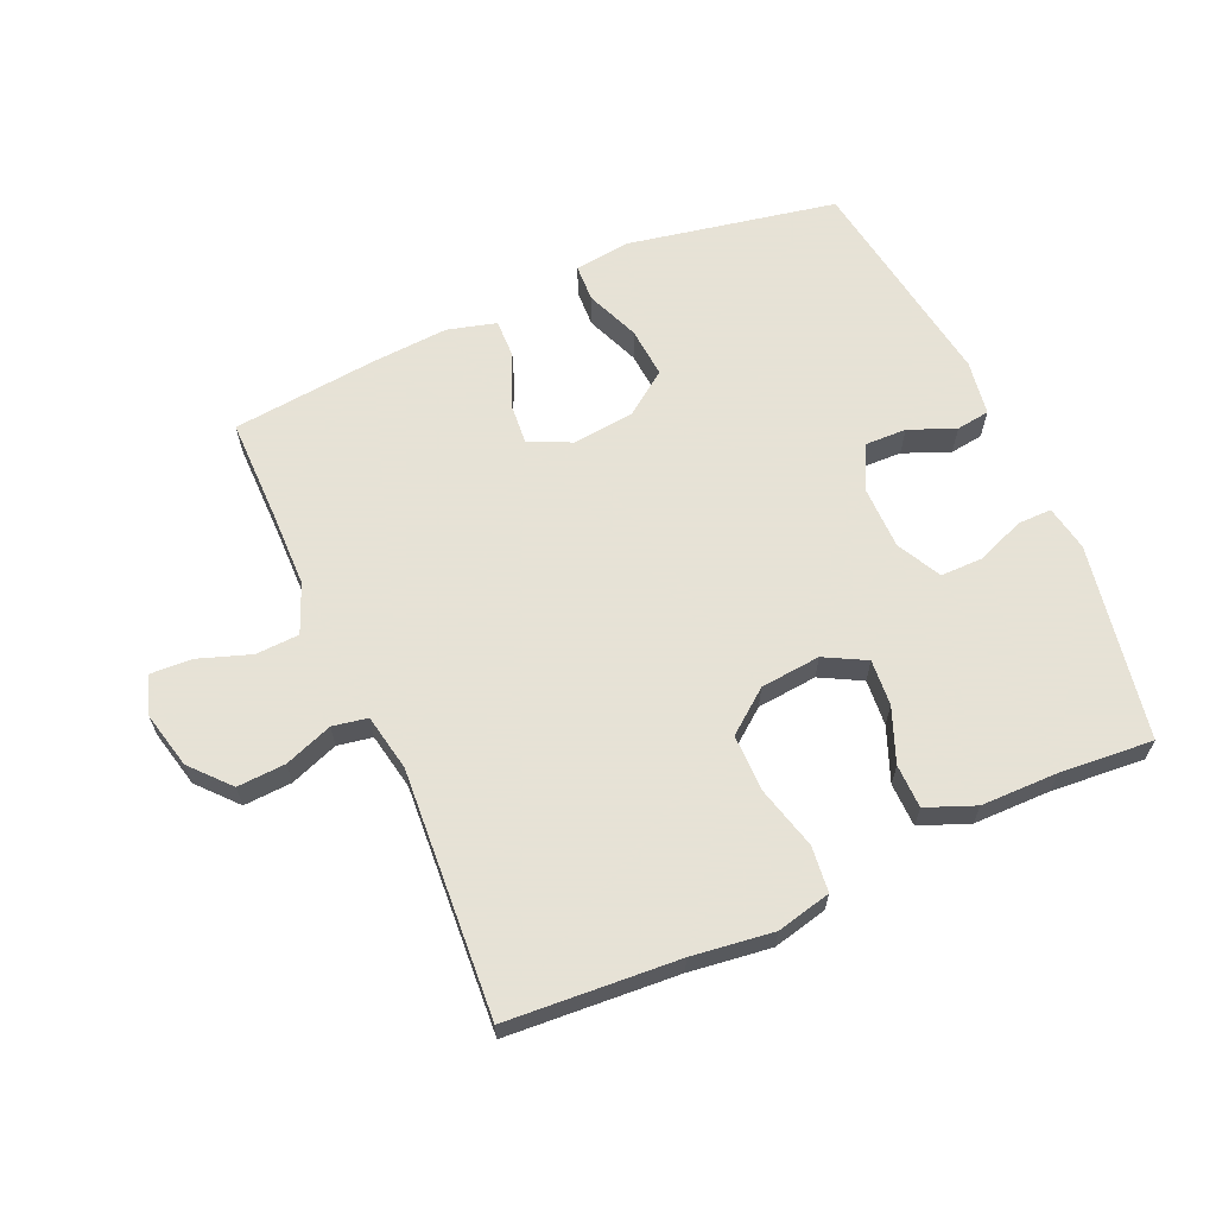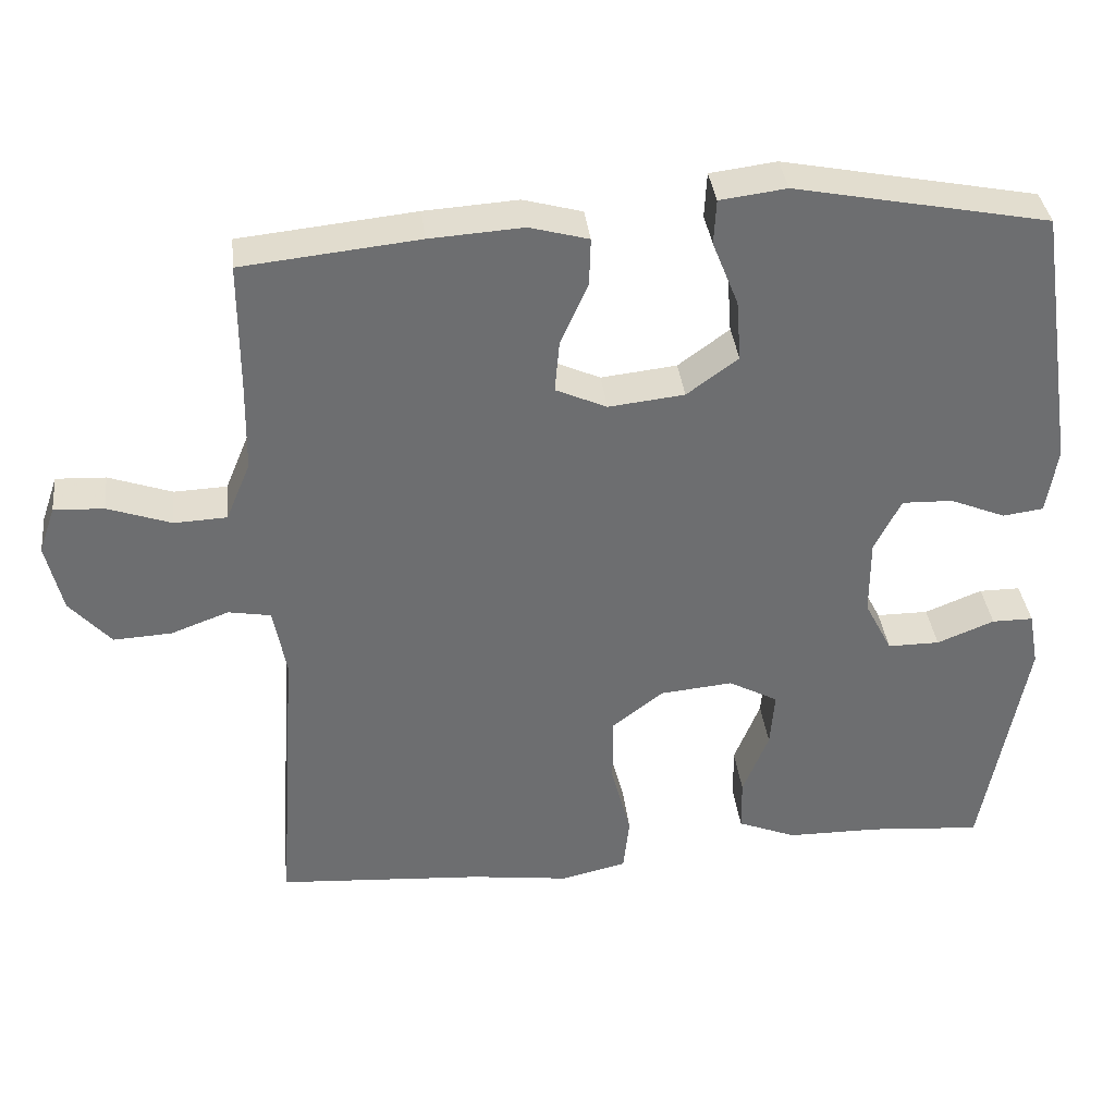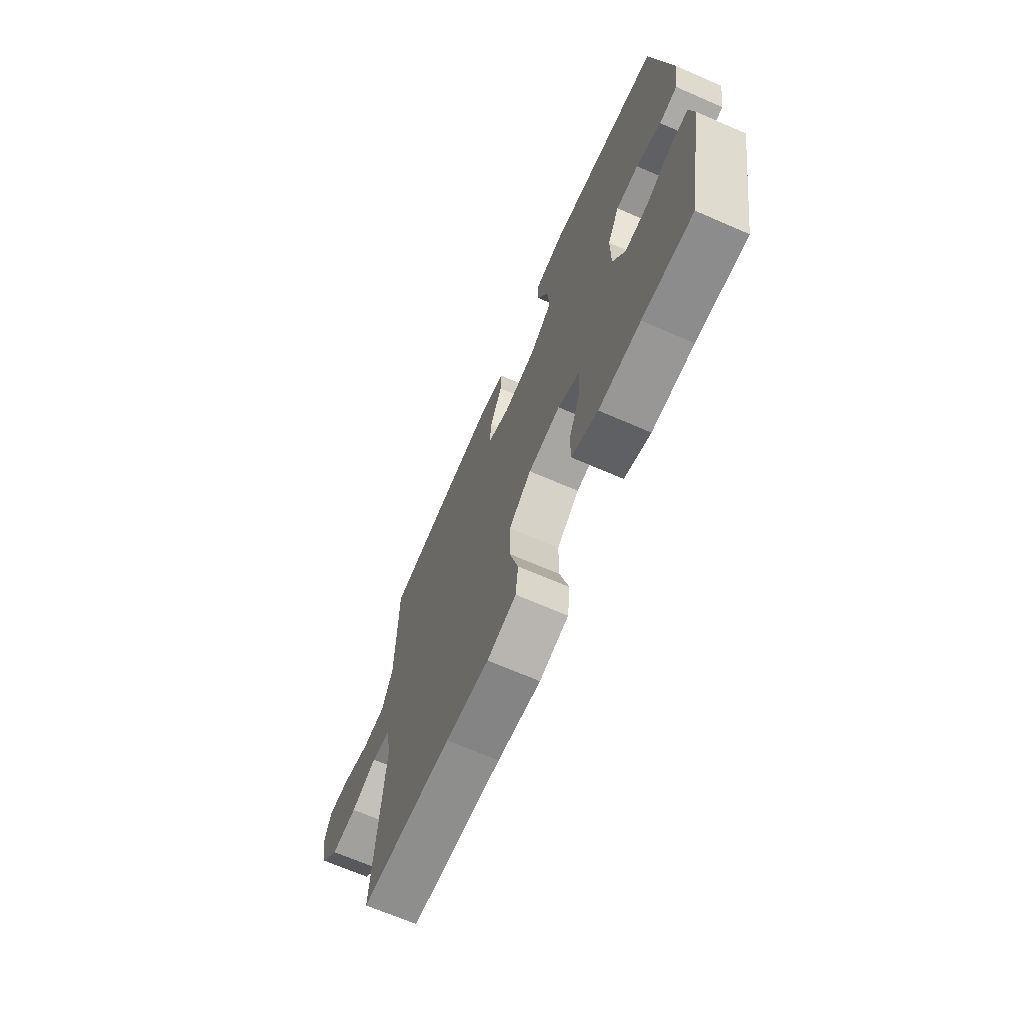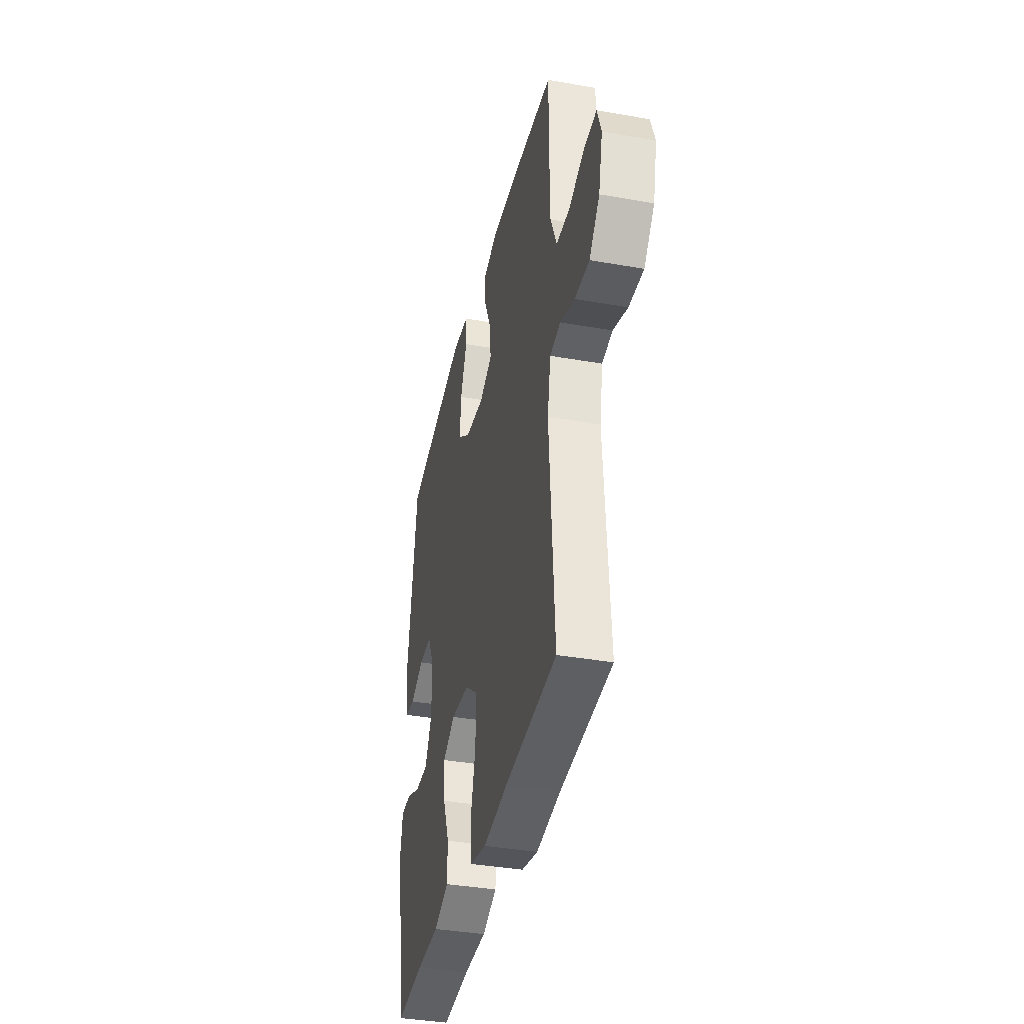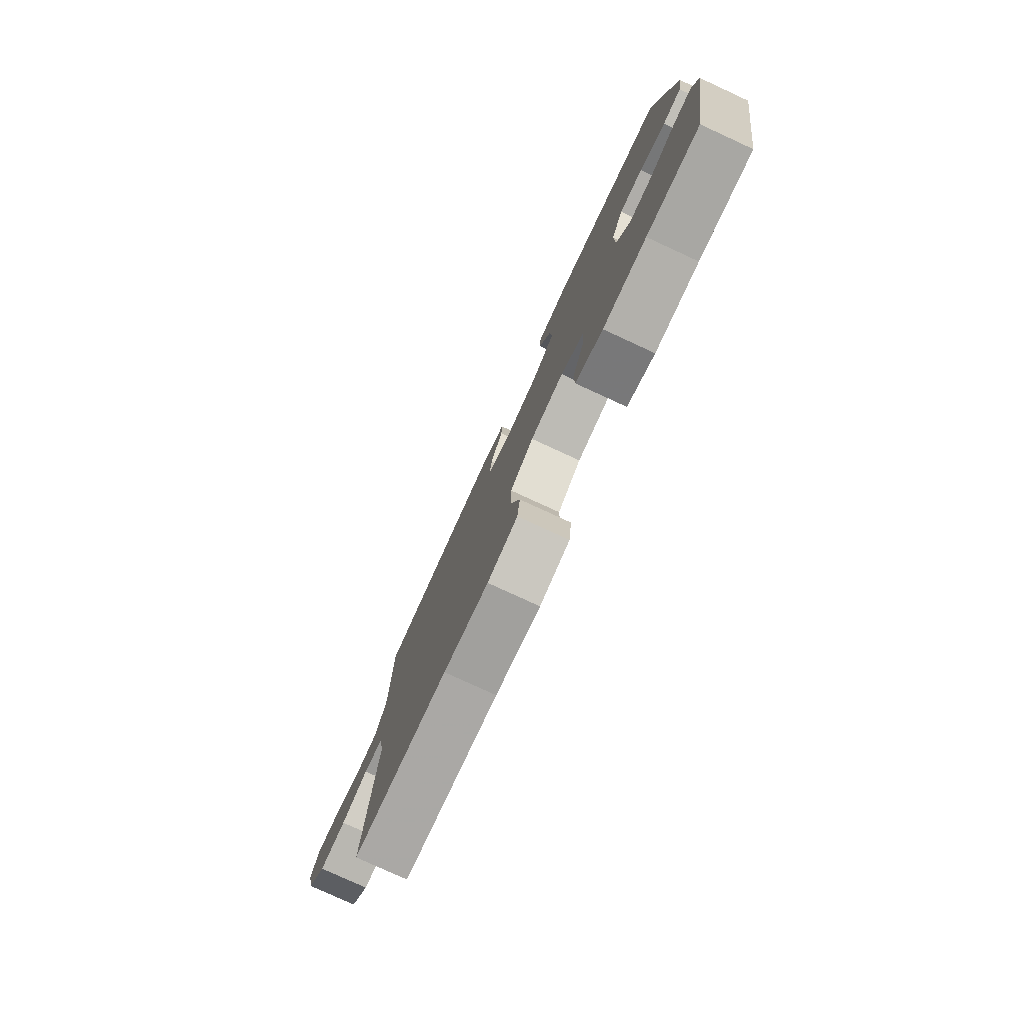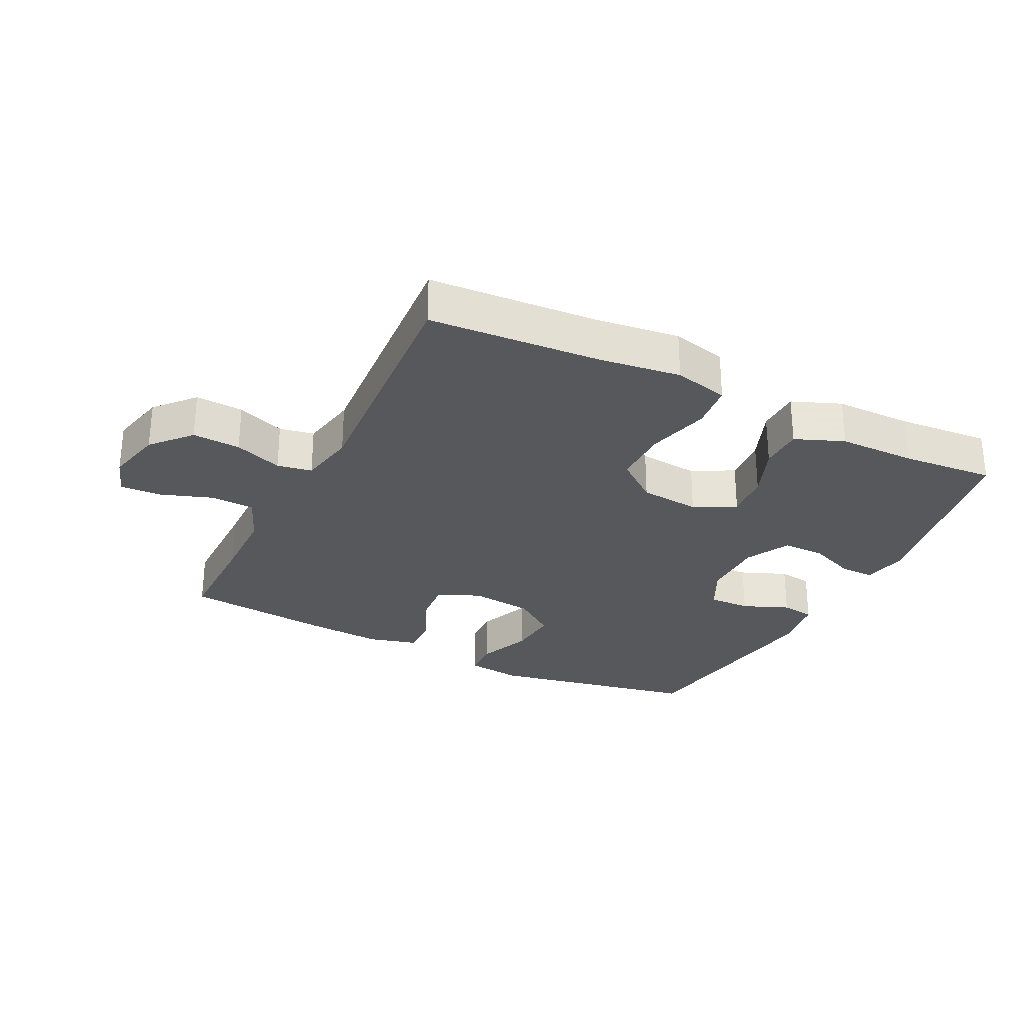
<metadata>
{"format":"obj","ext":"obj","renderer":"f3d","projection":"perspective","resolution":1024,"background":"white","views":[{"elev":63.8,"azim":156.0,"up":"+Y"},{"elev":36.2,"azim":173.4,"up":"+Z"},{"elev":-68.8,"azim":-113.5,"up":"+Z"},{"elev":-37.7,"azim":77.3,"up":"+Z"},{"elev":-79.0,"azim":-114.7,"up":"+Z"},{"elev":-28.7,"azim":153.4,"up":"+Y"}]}
</metadata>
<code>
v 0.5 0.07 -0.5
v 0.23 0.07 -0.519
v 0.102 0.07 -0.536
v 0.016 0.07 -0.516
v 0.008 0.07 -0.444
v 0.034 0.07 -0.345
v 0.034 0.07 -0.255
v -0.033 0.07 -0.203
v -0.128 0.07 -0.194
v -0.193 0.07 -0.229
v -0.187 0.07 -0.302
v -0.153 0.07 -0.387
v -0.154 0.07 -0.456
v -0.231 0.07 -0.487
v -0.353 0.07 -0.488
v -0.5 0.07 -0.5
v -0.557 0.07 -0.191
v -0.544 0.07 -0.119
v -0.49 0.07 -0.119
v -0.415 0.07 -0.149
v -0.347 0.07 -0.149
v -0.311 0.07 -0.079
v -0.311 0.07 0.022
v -0.346 0.07 0.091
v -0.412 0.07 0.089
v -0.485 0.07 0.059
v -0.538 0.07 0.066
v -0.552 0.07 0.153
v -0.5 0.07 0.5
v -0.168 0.07 0.565
v -0.081 0.07 0.554
v -0.078 0.07 0.495
v -0.112 0.07 0.41
v -0.118 0.07 0.33
v -0.051 0.07 0.281
v 0.048 0.07 0.27
v 0.115 0.07 0.3
v 0.109 0.07 0.368
v 0.073 0.07 0.449
v 0.071 0.07 0.511
v 0.148 0.07 0.532
v 0.27 0.07 0.524
v 0.5 0.07 0.5
v 0.5 0.07 0.335
v 0.502 0.07 0.216
v 0.534 0.07 0.139
v 0.603 0.07 0.136
v 0.686 0.07 0.165
v 0.751 0.07 0.168
v 0.772 0.07 0.107
v 0.751 0.07 0.017
v 0.697 0.07 -0.044
v 0.621 0.07 -0.04
v 0.545 0.07 -0.012
v 0.49 0.07 -0.022
v 0.473 0.07 -0.112
v 0.5 0 -0.5
v 0.23 0 -0.519
v 0.102 0 -0.536
v 0.016 0 -0.516
v 0.008 0 -0.444
v 0.034 0 -0.345
v 0.034 0 -0.255
v -0.033 0 -0.203
v -0.128 0 -0.194
v -0.193 0 -0.229
v -0.187 0 -0.302
v -0.153 0 -0.387
v -0.154 0 -0.456
v -0.231 0 -0.487
v -0.353 0 -0.488
v -0.5 0 -0.5
v -0.557 0 -0.191
v -0.544 0 -0.119
v -0.49 0 -0.119
v -0.415 0 -0.149
v -0.347 0 -0.149
v -0.311 0 -0.079
v -0.311 0 0.022
v -0.346 0 0.091
v -0.412 0 0.089
v -0.485 0 0.059
v -0.538 0 0.066
v -0.552 0 0.153
v -0.5 0 0.5
v -0.168 0 0.565
v -0.081 0 0.554
v -0.078 0 0.495
v -0.112 0 0.41
v -0.118 0 0.33
v -0.051 0 0.281
v 0.048 0 0.27
v 0.115 0 0.3
v 0.109 0 0.368
v 0.073 0 0.449
v 0.071 0 0.511
v 0.148 0 0.532
v 0.27 0 0.524
v 0.5 0 0.5
v 0.5 0 0.335
v 0.502 0 0.216
v 0.534 0 0.139
v 0.603 0 0.136
v 0.686 0 0.165
v 0.751 0 0.168
v 0.772 0 0.107
v 0.751 0 0.017
v 0.697 0 -0.044
v 0.621 0 -0.04
v 0.545 0 -0.012
v 0.49 0 -0.022
v 0.473 0 -0.112
f 51 52 53 54
f 49 50 51 54
f 47 48 49 54
f 46 47 54 55
f 45 46 55
f 44 45 55 56
f 42 43 44 56
f 38 39 40 41
f 37 38 41 42
f 30 31 32 33
f 30 33 34
f 29 30 34
f 28 29 34 35
f 25 26 27 28
f 24 25 28 35
f 17 18 19 20
f 15 16 17 20
f 15 20 21
f 14 15 21 22
f 11 12 13 14
f 10 11 14 22
f 3 4 5 6
f 2 3 6 7
f 1 2 7
f 37 42 56 1
f 23 24 35 36
f 9 10 22 23
f 8 9 23 36
f 8 36 37
f 1 7 8 37
f 110 109 108 107
f 110 107 106 105
f 110 105 104 103
f 111 110 103 102
f 111 102 101
f 112 111 101 100
f 112 100 99 98
f 97 96 95 94
f 98 97 94 93
f 89 88 87 86
f 90 89 86
f 90 86 85
f 91 90 85 84
f 84 83 82 81
f 91 84 81 80
f 76 75 74 73
f 76 73 72 71
f 77 76 71
f 78 77 71 70
f 70 69 68 67
f 78 70 67 66
f 62 61 60 59
f 63 62 59 58
f 63 58 57
f 57 112 98 93
f 92 91 80 79
f 79 78 66 65
f 92 79 65 64
f 93 92 64
f 93 64 63 57
f 1 57 58 2
f 2 58 59 3
f 3 59 60 4
f 4 60 61 5
f 5 61 62 6
f 6 62 63 7
f 7 63 64 8
f 8 64 65 9
f 9 65 66 10
f 10 66 67 11
f 11 67 68 12
f 12 68 69 13
f 13 69 70 14
f 14 70 71 15
f 15 71 72 16
f 16 72 73 17
f 17 73 74 18
f 18 74 75 19
f 19 75 76 20
f 20 76 77 21
f 21 77 78 22
f 22 78 79 23
f 23 79 80 24
f 24 80 81 25
f 25 81 82 26
f 26 82 83 27
f 27 83 84 28
f 28 84 85 29
f 29 85 86 30
f 30 86 87 31
f 31 87 88 32
f 32 88 89 33
f 33 89 90 34
f 34 90 91 35
f 35 91 92 36
f 36 92 93 37
f 37 93 94 38
f 38 94 95 39
f 39 95 96 40
f 40 96 97 41
f 41 97 98 42
f 42 98 99 43
f 43 99 100 44
f 44 100 101 45
f 45 101 102 46
f 46 102 103 47
f 47 103 104 48
f 48 104 105 49
f 49 105 106 50
f 50 106 107 51
f 51 107 108 52
f 52 108 109 53
f 53 109 110 54
f 54 110 111 55
f 55 111 112 56
f 56 112 57 1

</code>
